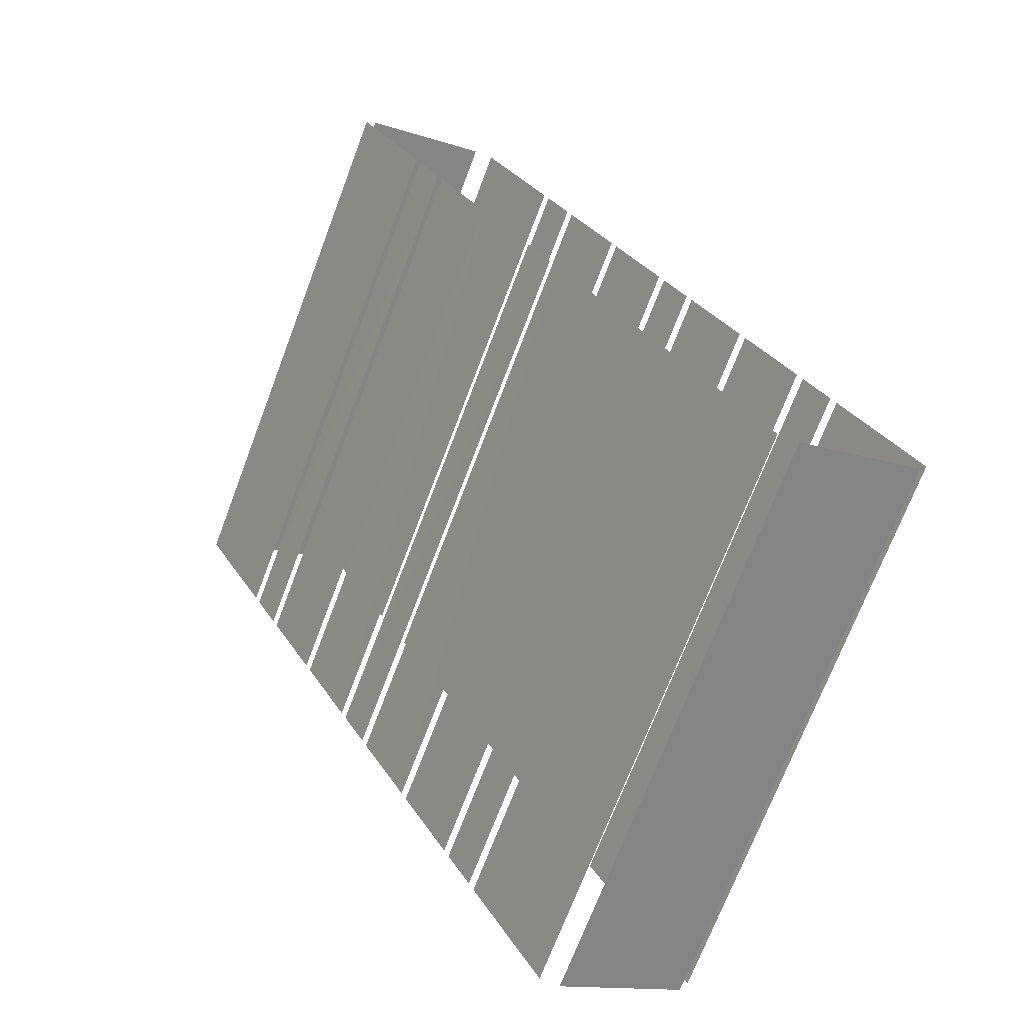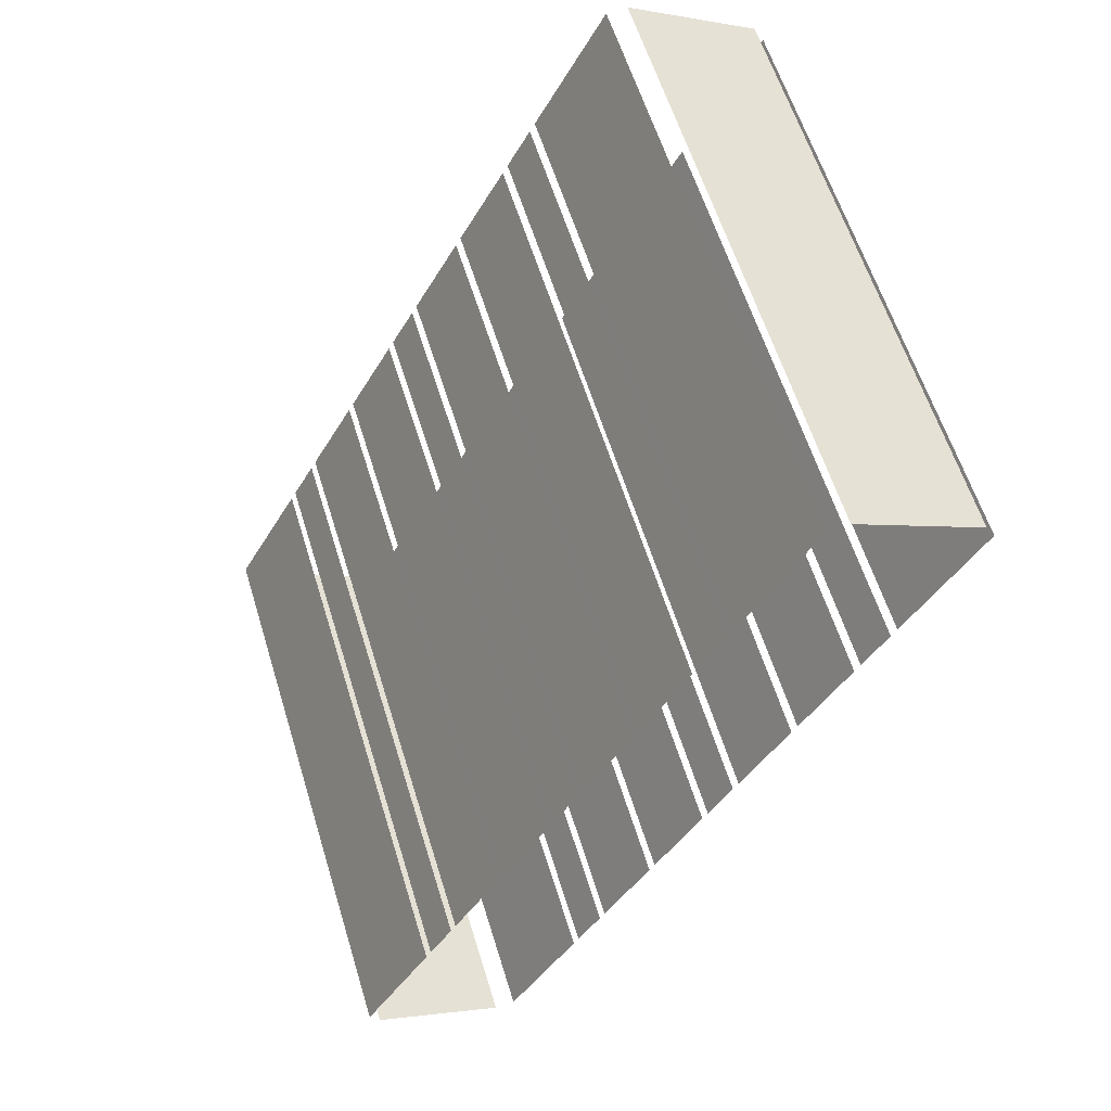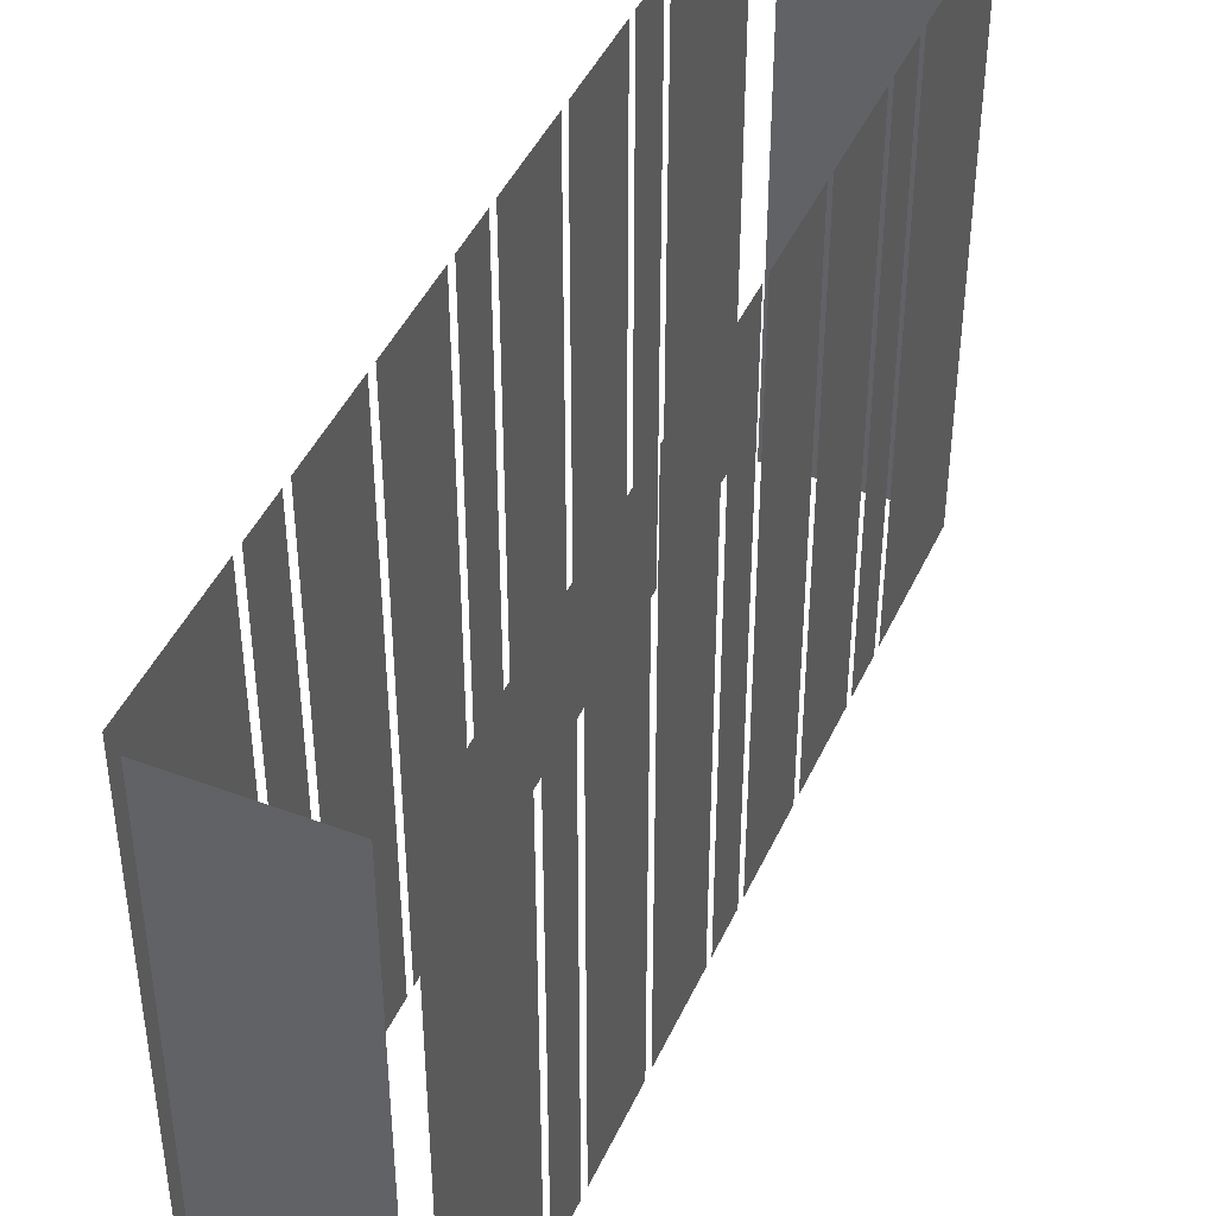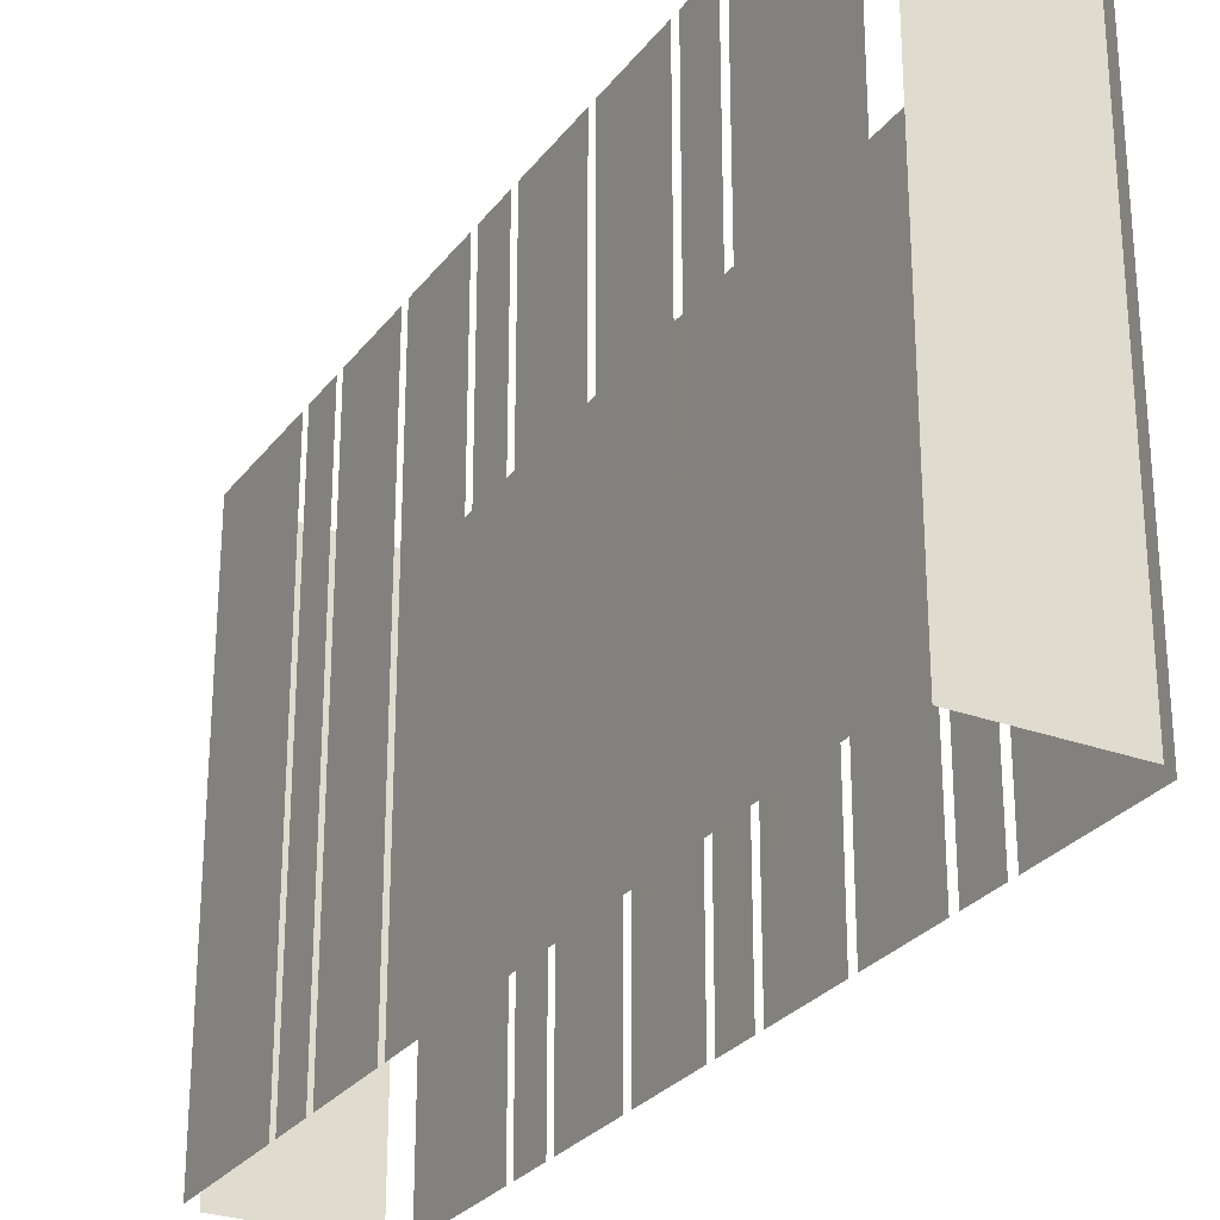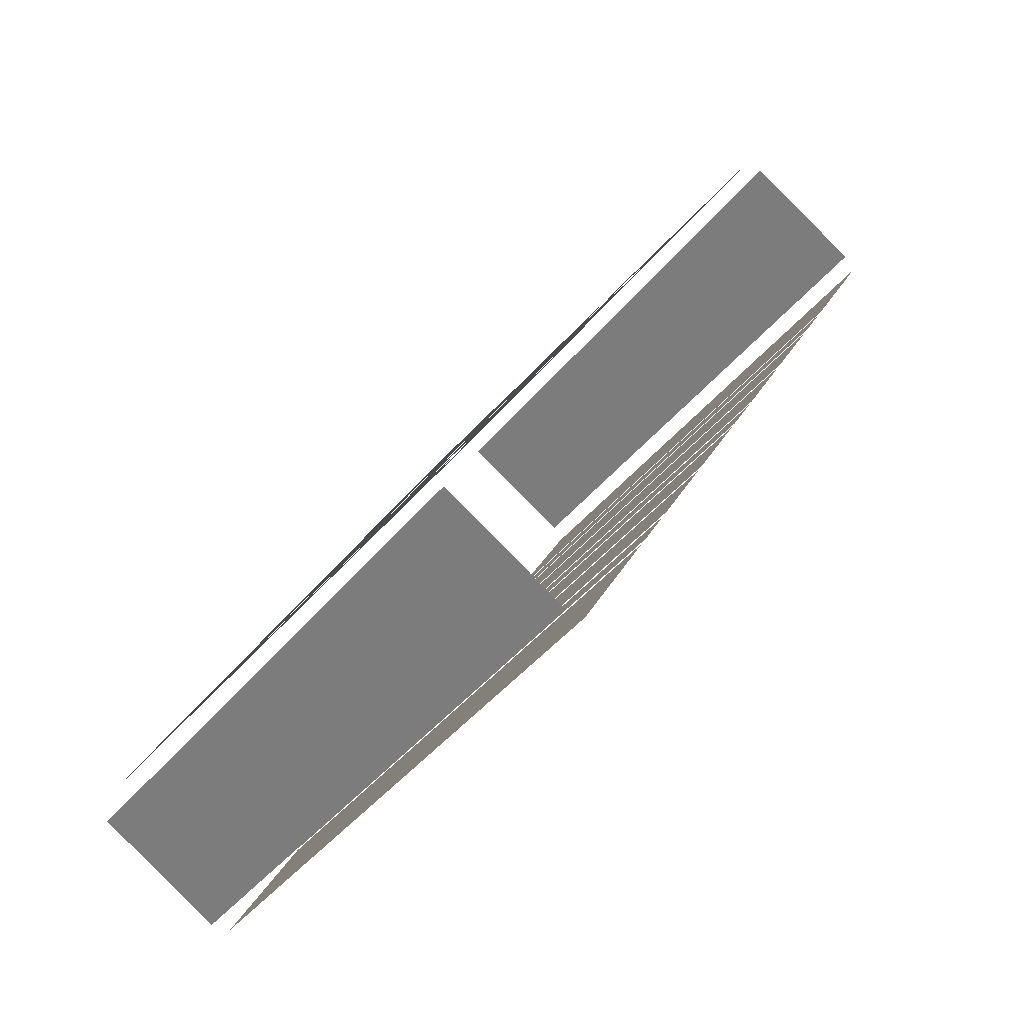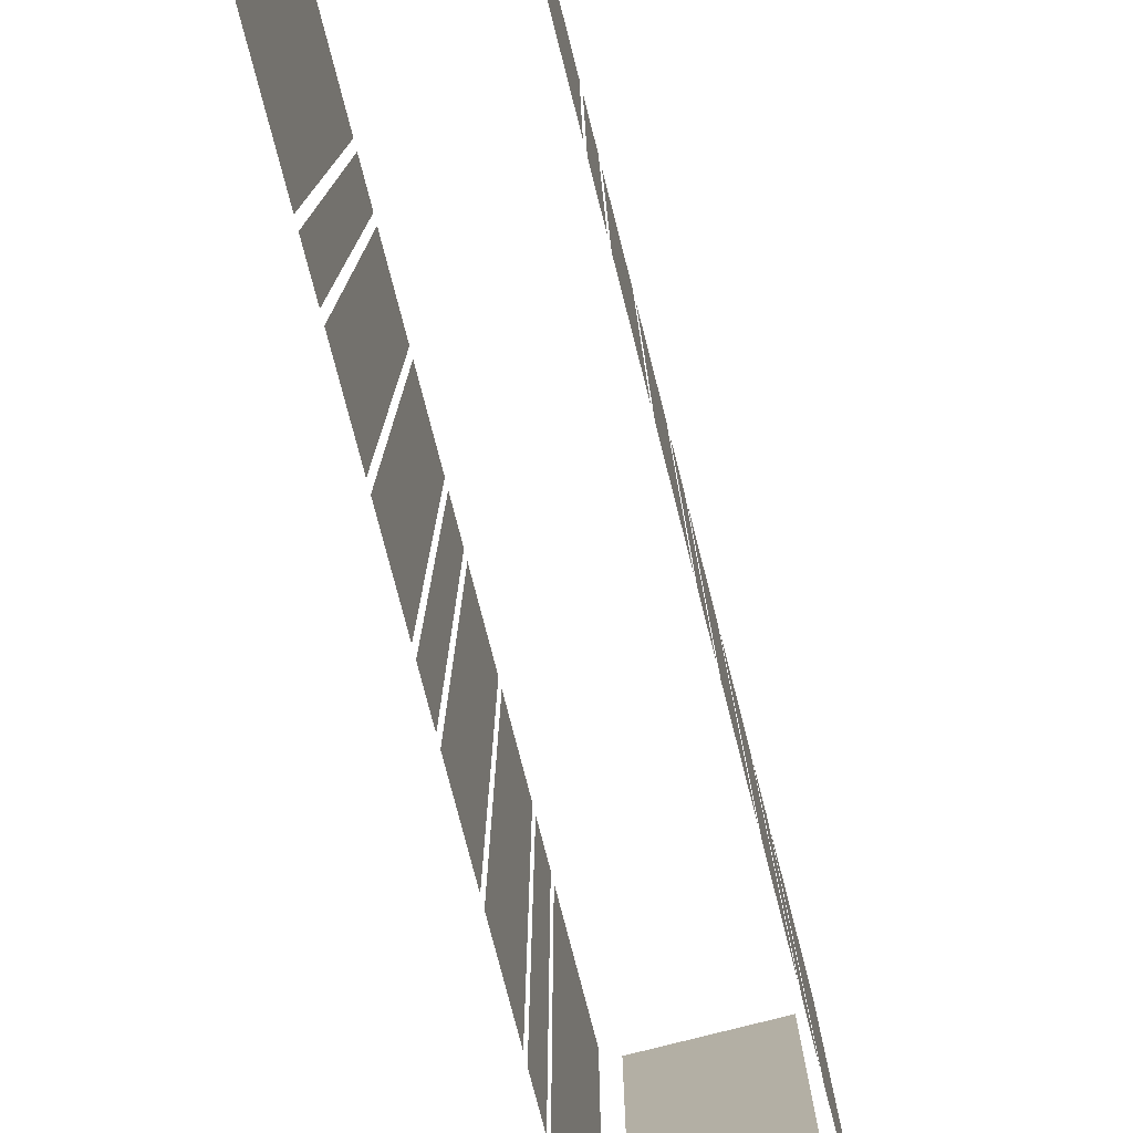
<metadata>
{"format":"obj","ext":"obj","renderer":"f3d","projection":"perspective","resolution":1024,"background":"white","views":[{"elev":-71.5,"azim":159.2,"up":"+Y"},{"elev":60.0,"azim":-17.1,"up":"+Y"},{"elev":44.8,"azim":175.3,"up":"+Z"},{"elev":-27.7,"azim":-57.5,"up":"+Z"},{"elev":-45.4,"azim":-36.7,"up":"+Y"},{"elev":-78.1,"azim":-13.9,"up":"+Z"}]}
</metadata>
<code>
o geometryt000010000010000110010110000110000110100000000110st21
v 732.4 -220 107
v 730.3 -224 107
v 730.3 -224 124.9
v 732.4 -220 124.9
v 733.3 -218.4 107
v 732.6 -219.7 107
v 732.6 -219.7 124.9
v 733.3 -218.4 124.9
v 734.9 -215.5 124.9
v 734.9 -215.5 107
v 733.5 -218.1 107
v 733.5 -218.1 124.9
v 736.5 -212.5 107
v 735.1 -215.2 107
v 735.1 -215.2 124.9
v 736.5 -212.5 124.9
v 737.4 -210.9 107
v 736.6 -212.2 107
v 736.6 -212.2 124.9
v 737.4 -210.9 124.9
v 739 -207.9 107
v 737.5 -210.6 107
v 737.5 -210.6 124.9
v 739 -207.9 124.9
v 740.5 -205 124.9
v 740.5 -205 107
v 739.1 -207.7 107
v 739.1 -207.7 124.9
v 741.4 -203.4 107
v 740.7 -204.7 107
v 740.7 -204.7 124.9
v 741.4 -203.4 124.9
v 743.7 -199.1 124.9
v 743.7 -199.1 107
v 741.6 -203.1 107
v 741.6 -203.1 124.9
v 731.1 -224.9 124.9
v 730.6 -224.6 107
v 734.6 -226.7 107
v 730.6 -224.6 124.9
v 734.6 -226.7 124.9
v 735.2 -226.7 107
v 737.4 -222.7 107
v 737.4 -222.7 124.9
v 735.2 -226.7 124.9
v 737.5 -222.4 124.9
v 737.5 -222.4 107
v 738.2 -221.1 107
v 738.2 -221.1 124.9
v 738.4 -220.8 124.9
v 738.4 -220.8 107
v 739.8 -218.1 107
v 739.8 -218.1 124.9
v 740 -217.8 124.9
v 740 -217.8 107
v 741.4 -215.2 107
v 741.4 -215.2 124.9
v 741.6 -214.9 107
v 742.3 -213.5 107
v 742.3 -213.5 124.9
v 741.6 -214.9 124.9
v 742.4 -213.3 124.9
v 742.4 -213.3 107
v 743.9 -210.6 107
v 743.9 -210.6 124.9
v 744 -210.3 107
v 745.5 -207.7 107
v 745.5 -207.7 124.9
v 744 -210.3 124.9
v 745.6 -207.4 107
v 746.3 -206 107
v 746.3 -206 124.9
v 745.6 -207.4 124.9
v 746.5 -205.7 124.9
v 746.5 -205.7 107
v 748.6 -201.8 107
v 748.6 -201.8 124.9
v 748.3 -201.2 107
v 744.4 -199.1 107
v 744.4 -199.1 124.9
v 748.3 -201.2 124.9
f 5 6 7
f 8 5 7
f 9 10 11
f 9 11 12
f 13 14 15
f 16 13 15
f 17 18 19
f 20 17 19
f 21 22 23
f 24 21 23
f 25 26 27
f 25 27 28
f 29 30 31
f 32 29 31
f 33 34 35
f 33 35 36
f 37 38 39
f 40 38 37
f 37 39 41
f 46 47 48
f 46 48 49
f 50 51 52
f 50 52 53
f 54 55 56
f 54 56 57
f 58 59 60
f 61 58 60
f 62 63 64
f 62 64 65
f 66 67 68
f 69 66 68
f 70 71 72
f 73 70 72
f 74 75 76
f 74 76 77
f 78 79 80
f 81 78 80
f 1 2 3
f 4 1 3
f 42 43 44
f 45 42 44

</code>
